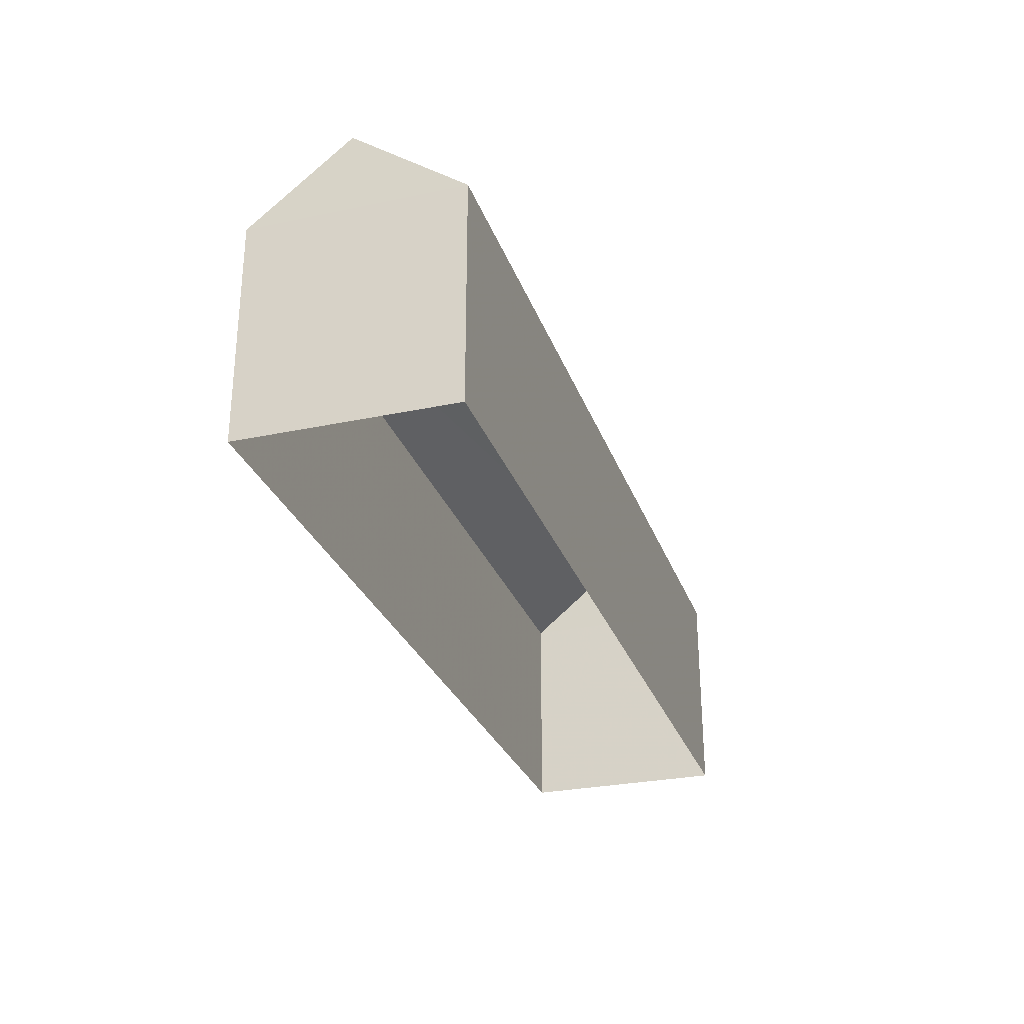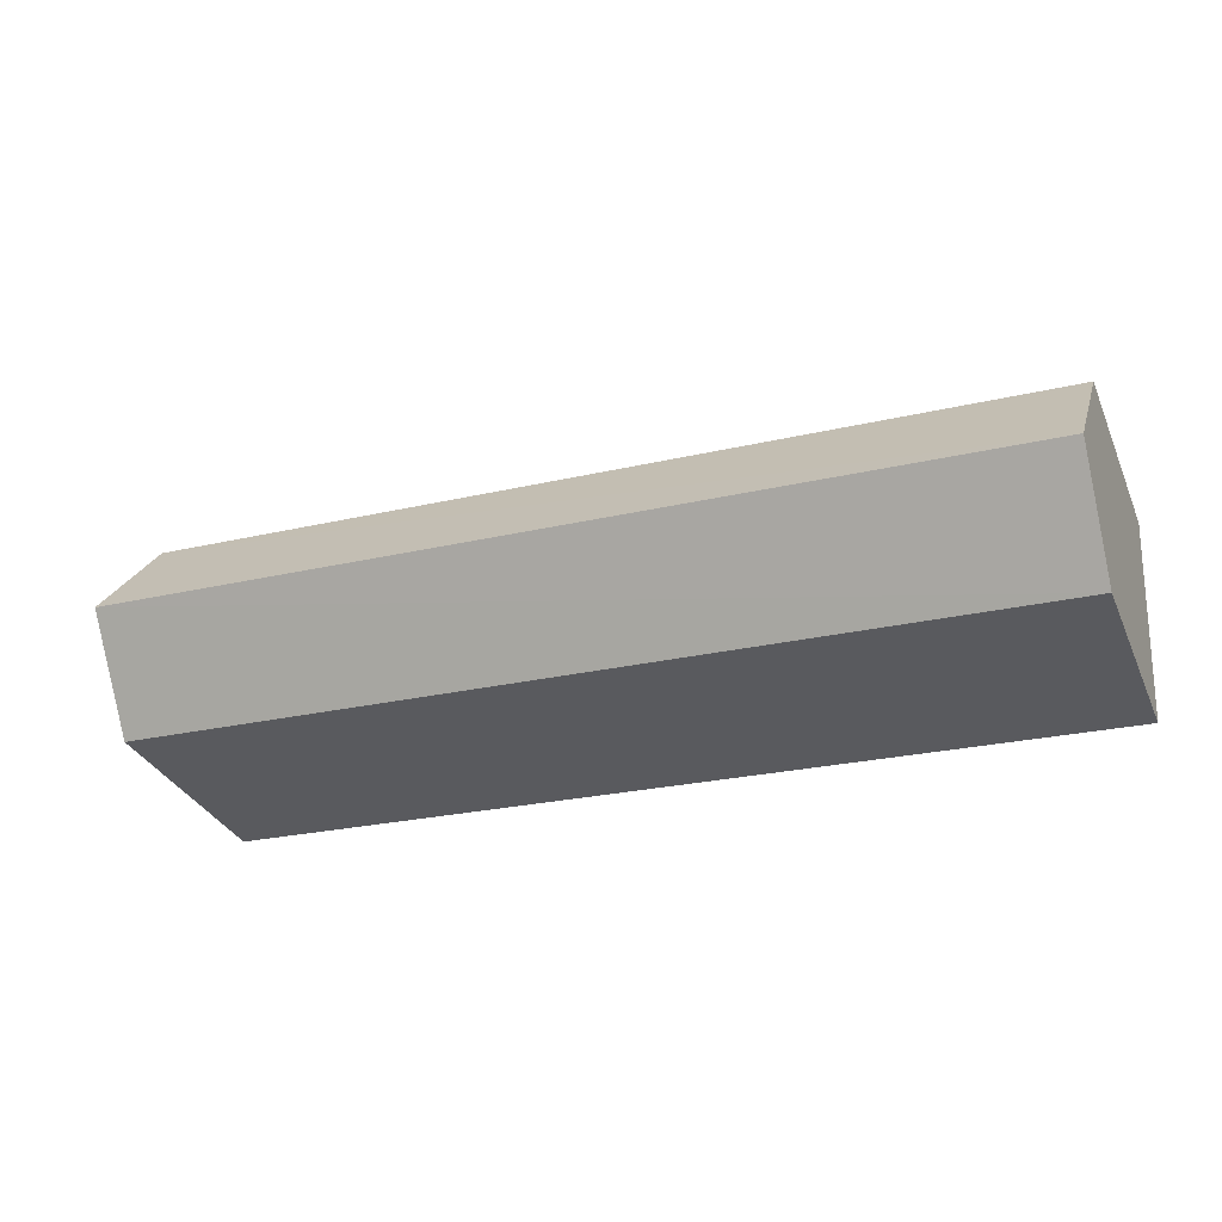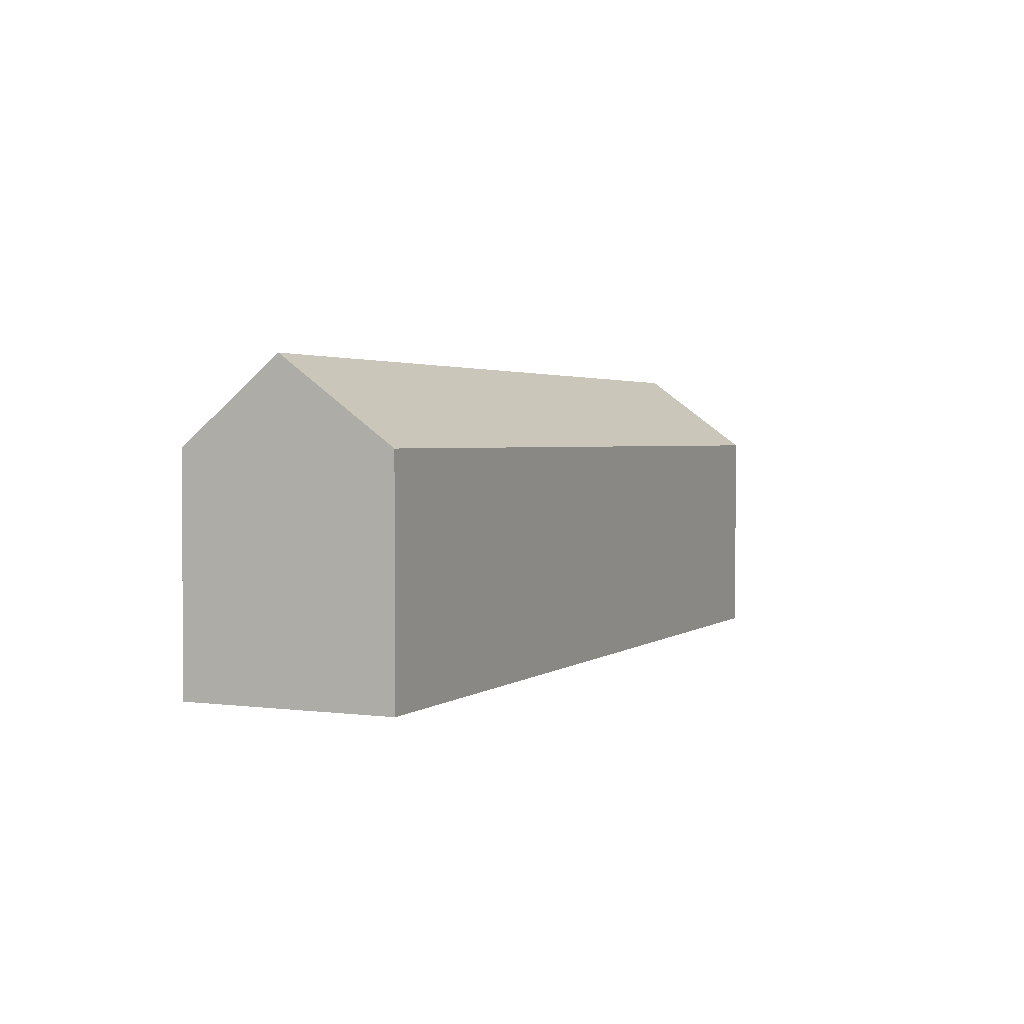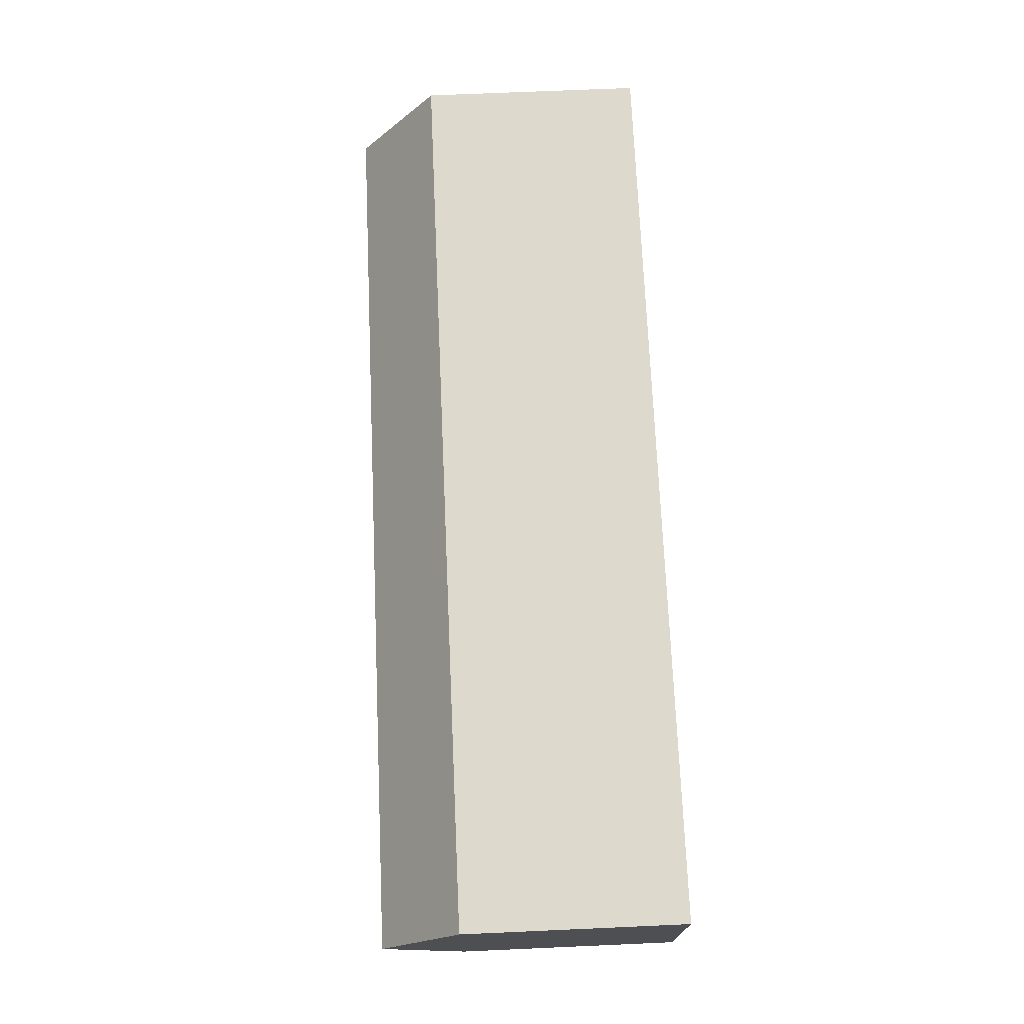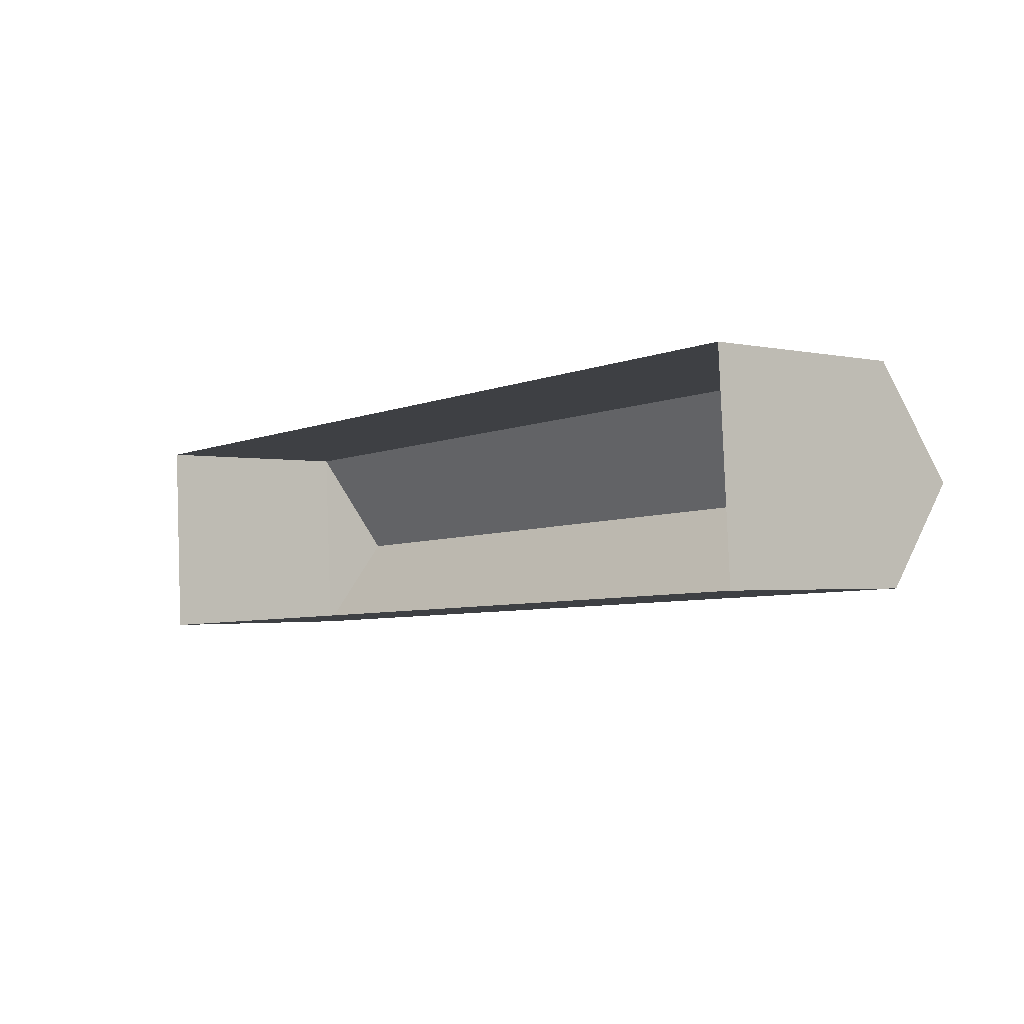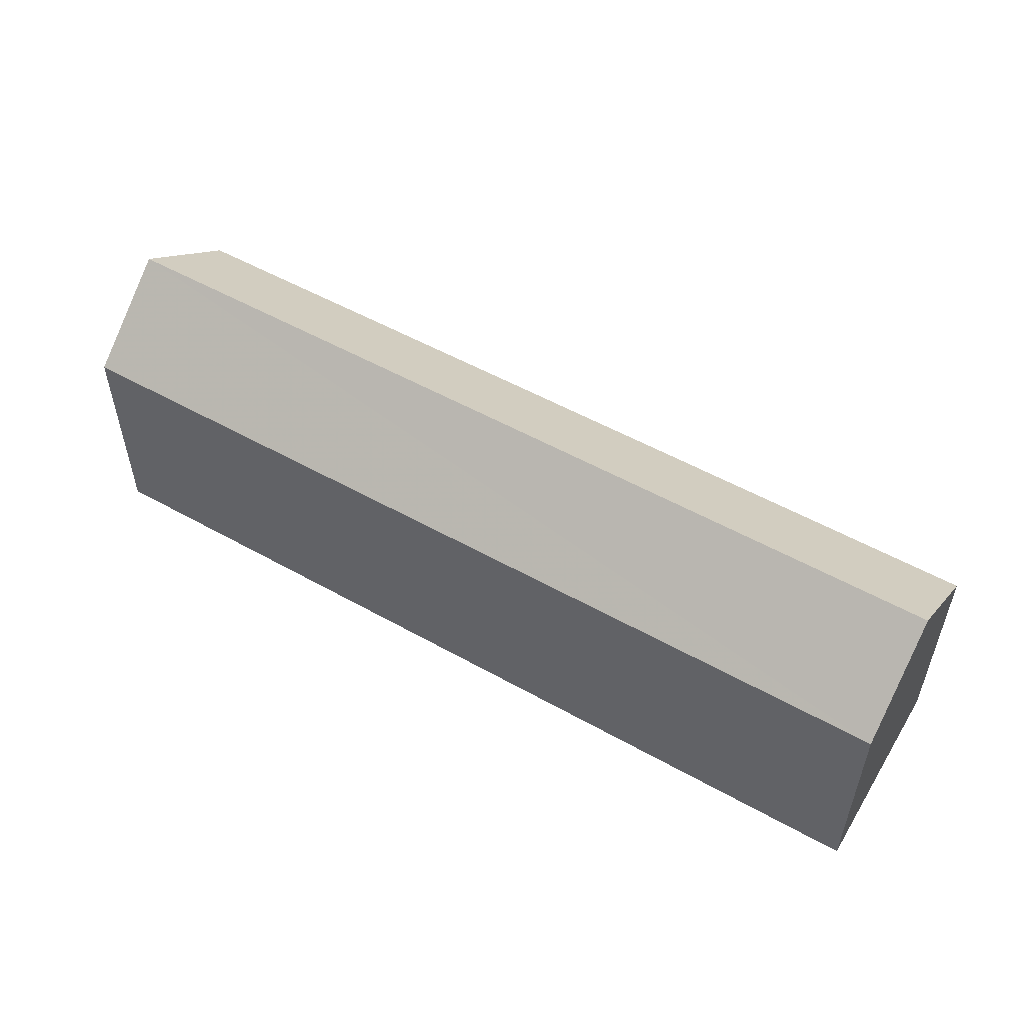
<metadata>
{"format":"obj","ext":"obj","renderer":"f3d","projection":"perspective","resolution":1024,"background":"white","views":[{"elev":-28.4,"azim":104.4,"up":"+Z"},{"elev":-32.7,"azim":21.4,"up":"+Y"},{"elev":2.3,"azim":111.6,"up":"+Z"},{"elev":68.7,"azim":87.5,"up":"+Y"},{"elev":-1.8,"azim":-130.2,"up":"+Y"},{"elev":53.0,"azim":27.8,"up":"+Z"}]}
</metadata>
<code>
v -3.719e+05 -1.041e+05 31.21
v -3.719e+05 -1.041e+05 31.21
v -3.719e+05 -1.041e+05 31.21
v -3.719e+05 -1.041e+05 31.21
v -3.719e+05 -1.041e+05 39.51
v -3.719e+05 -1.041e+05 37.29
v -3.719e+05 -1.041e+05 39.51
v -3.719e+05 -1.041e+05 37.29
v -3.719e+05 -1.041e+05 37.29
v -3.719e+05 -1.041e+05 37.29
f 1 2 3
f 1 4 2
f 5 6 7
f 5 8 6
f 7 9 5
f 7 10 9
f 6 2 10
f 6 10 7
f 2 4 10
f 1 3 9
f 9 8 5
f 9 3 8
f 6 3 2
f 6 8 3
f 10 4 1
f 9 10 1

</code>
